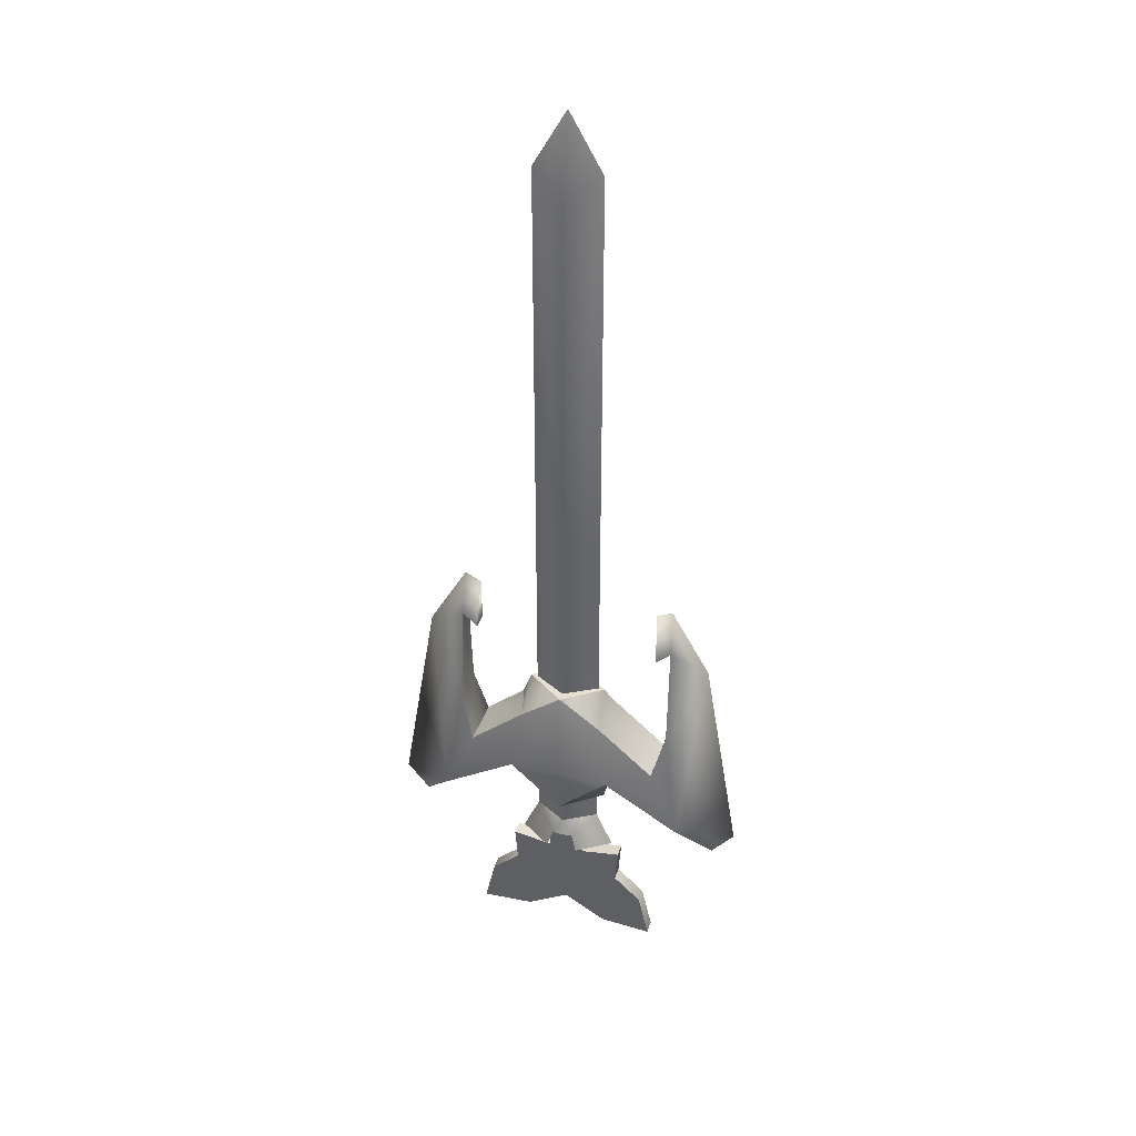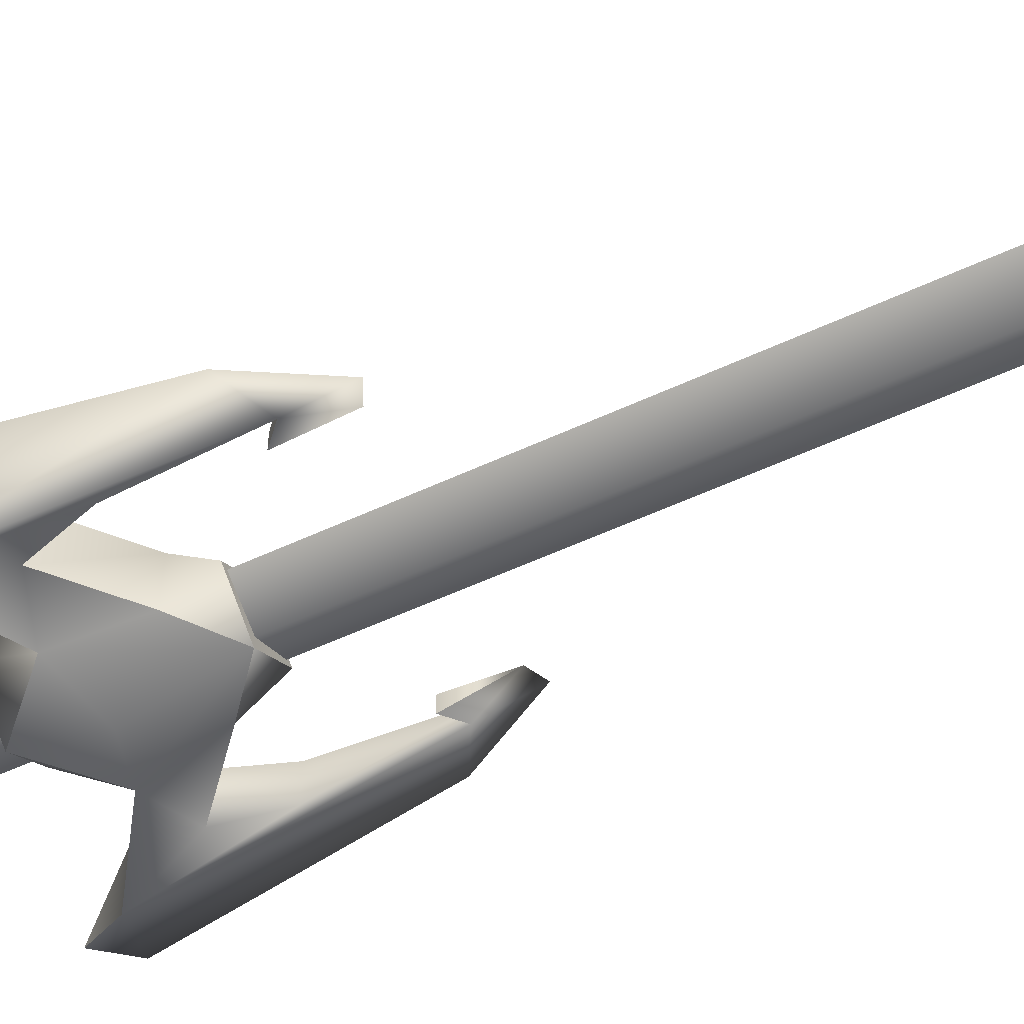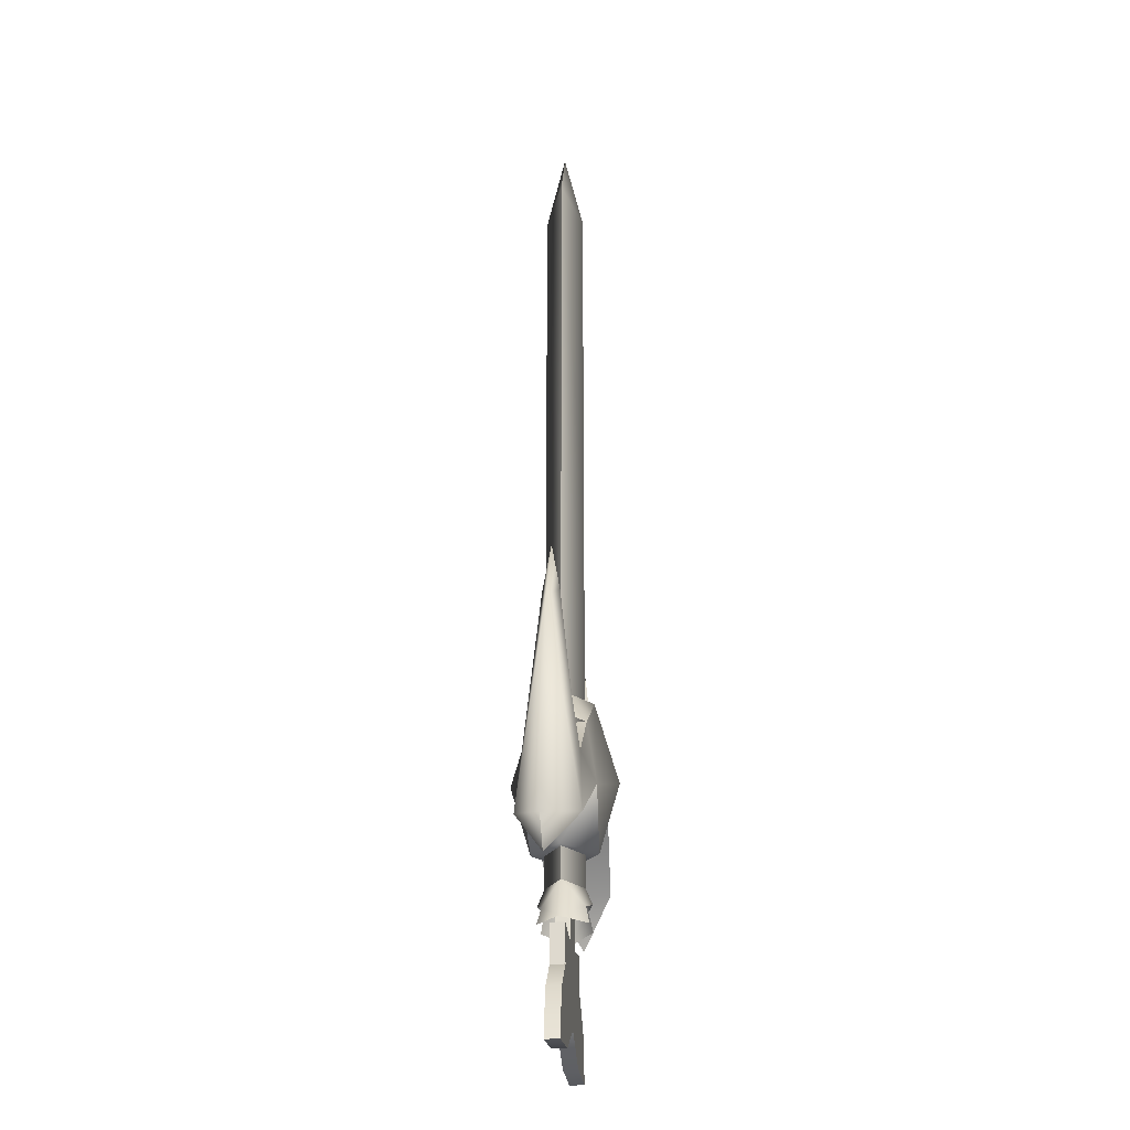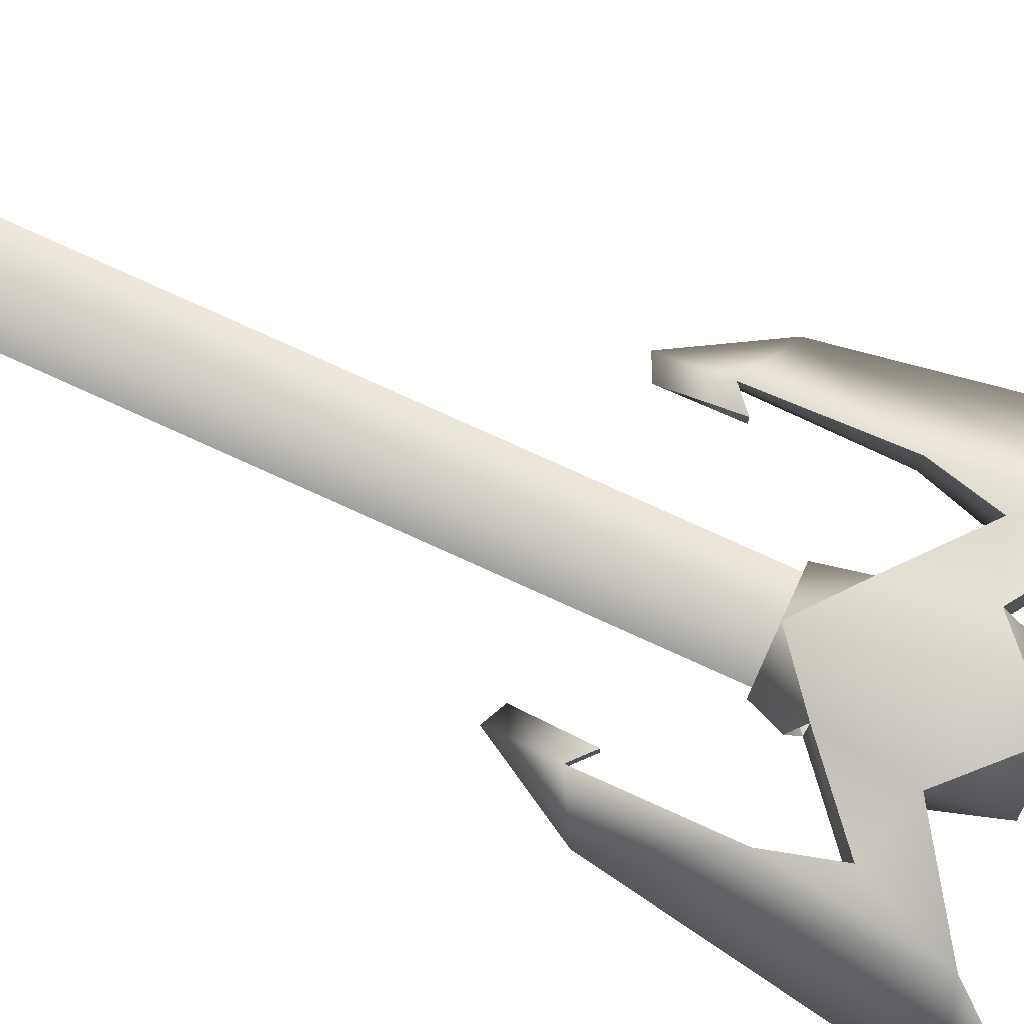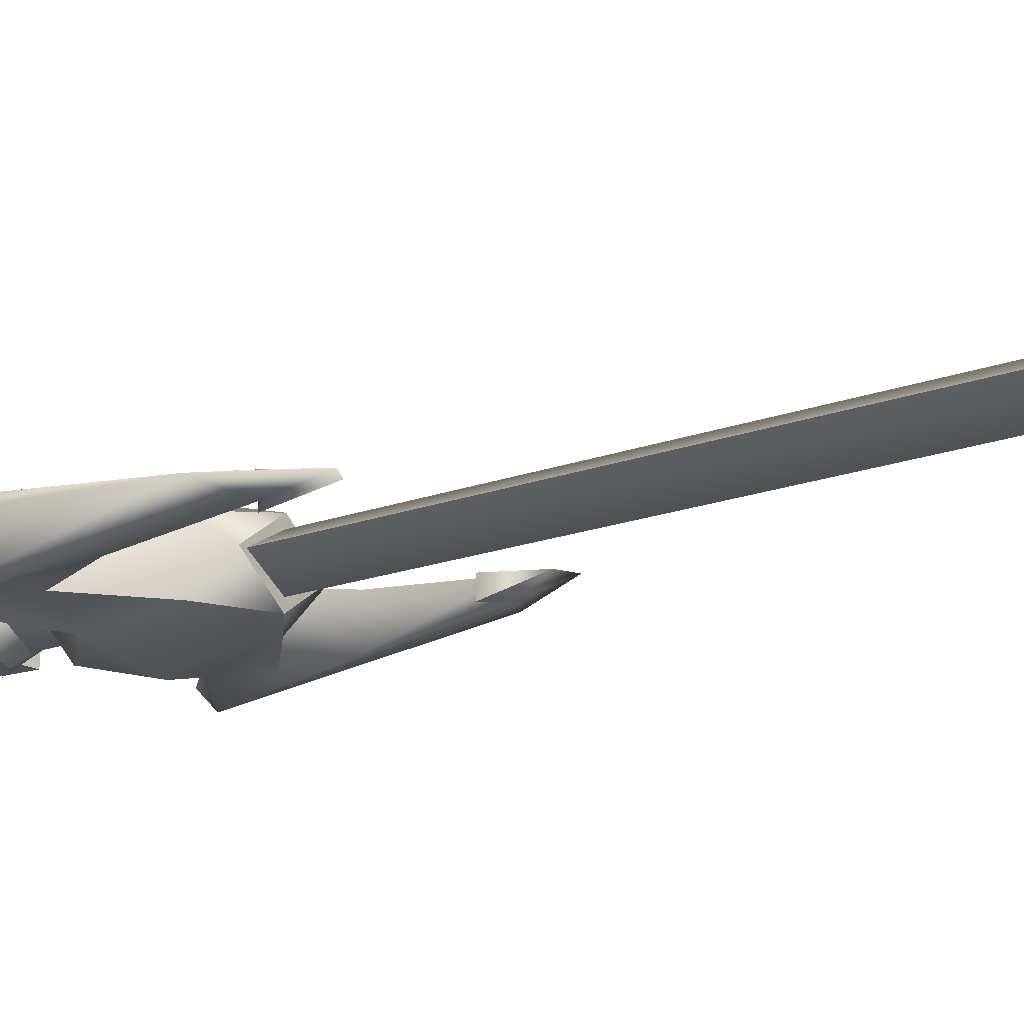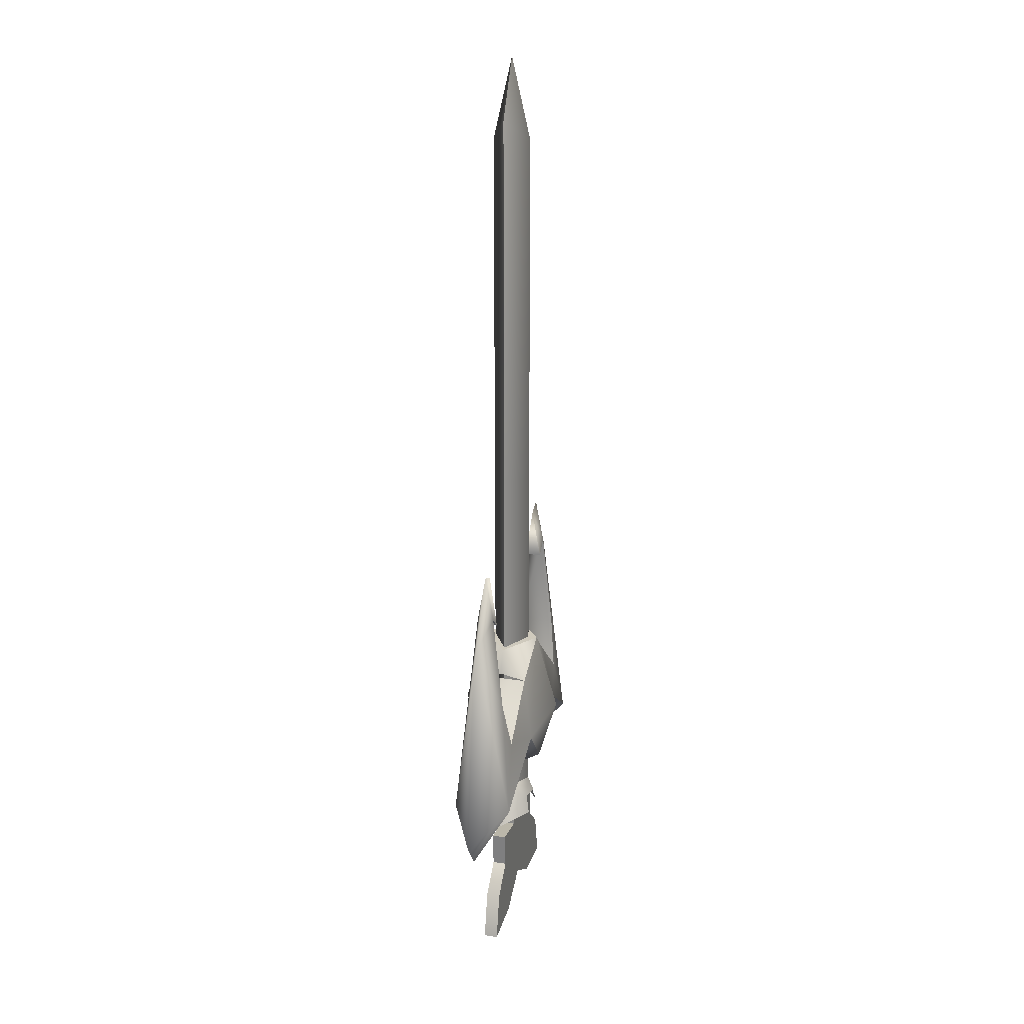
<metadata>
{"format":"obj","ext":"obj","renderer":"f3d","projection":"perspective","resolution":1024,"background":"white","views":[{"elev":38.3,"azim":17.5,"up":"+Y"},{"elev":-54.9,"azim":116.3,"up":"+Z"},{"elev":-25.8,"azim":-83.3,"up":"+Y"},{"elev":78.9,"azim":-65.7,"up":"+Z"},{"elev":-18.4,"azim":125.5,"up":"+Z"},{"elev":22.9,"azim":-75.2,"up":"+Y"}]}
</metadata>
<code>
g WEAPON_MAGICFORCE_PINK_00
v -0.01104 -0.3734 -0.03093
v -0.05328 -0.3943 -0.009114
v -0.01723 -0.3923 -0.03508
v -0.03505 -0.3526 -0.009114
v 5.881e-08 -0.3526 -0.02952
v 2.321e-08 -0.3693 -0.03663
v 0.01104 -0.3734 -0.03093
v 0.03505 -0.3526 -0.009114
v 0.05328 -0.3943 -0.009114
v 0.01104 -0.3734 0.01271
v 0.01723 -0.3923 0.01685
v 9.441e-08 -0.3526 0.01129
v 9.441e-08 -0.3693 0.0184
v -0.01104 -0.3734 0.01271
v 0.01723 -0.3923 -0.03508
v -0.01723 -0.3923 0.01685
v 0.03505 -0.3526 -0.009114
v 7.661e-08 0.0482 -0.02952
v 5.881e-08 -0.3526 -0.02952
v 0.03514 0.04844 -0.009113
v -0.03505 -0.3526 -0.009114
v -0.03514 0.04844 -0.009113
v 9.441e-08 0.436 -0.02952
v -0.03514 0.04844 -0.009113
v 7.661e-08 0.0482 -0.02952
v -0.03522 0.4624 -0.009113
v 9.441e-08 0.5245 -0.009113
v 0.03522 0.4624 -0.009113
v 0.03514 0.04844 -0.009113
v 0.03522 0.4624 -0.009113
v 9.441e-08 0.0482 0.01129
v 9.441e-08 0.436 0.01129
v 0.03514 0.04844 -0.009113
v -0.03522 0.4624 -0.009113
v -0.03514 0.04844 -0.009113
v 9.441e-08 0.5245 -0.009113
v 9.441e-08 0.0482 0.01129
v 0.03505 -0.3526 -0.009114
v 9.441e-08 -0.3526 0.01129
v 0.03514 0.04844 -0.009113
v -0.03514 0.04844 -0.009113
v -0.03505 -0.3526 -0.009114
v -0.06 -0.4429 -0.01669
v -0.04527 -0.5185 -0.01669
v 1.107e-07 -0.4911 -0.01669
v -0.09011 -0.4711 -0.01669
v -0.01936 -0.4103 -0.01669
v -0.06284 -0.4032 -0.01669
v 7.739e-08 -0.2947 -0.01669
v -0.02027 -0.3256 -0.01669
v -0.1017 -0.5223 -0.01669
v 0.01936 -0.4103 -0.01669
v 0.06284 -0.4032 -0.01669
v 0.06 -0.4429 -0.01669
v 0.04527 -0.5185 -0.01669
v 0.09011 -0.4711 -0.01669
v 0.02027 -0.3256 -0.01669
v 0.1017 -0.5223 -0.01669
v -0.09011 -0.4711 -0.001534
v -0.06 -0.4429 -0.01669
v -0.06 -0.4429 -0.001534
v -0.09011 -0.4711 -0.01669
v -0.1017 -0.5223 -0.001534
v -0.06 -0.4429 -0.001534
v -0.06284 -0.4032 -0.01669
v -0.06284 -0.4032 -0.001534
v -0.06 -0.4429 -0.01669
v -0.06284 -0.4032 -0.001534
v -0.01936 -0.4103 -0.01669
v -0.01936 -0.4103 -0.001534
v -0.06284 -0.4032 -0.01669
v -0.01936 -0.4103 -0.001534
v -0.02027 -0.3256 -0.01669
v -0.02027 -0.3256 -0.001534
v -0.01936 -0.4103 -0.01669
v -0.02027 -0.3256 -0.01669
v 1.107e-07 -0.4911 -0.001534
v -0.04527 -0.5185 -0.01669
v -0.04527 -0.5185 -0.001534
v 1.107e-07 -0.4911 -0.01669
v -0.1017 -0.5223 -0.01669
v -0.1017 -0.5223 -0.001534
v -0.1017 -0.5223 -0.001534
v -0.1017 -0.5223 -0.01669
v -0.09011 -0.4711 -0.01669
v 0.09011 -0.4711 -0.001534
v 0.06 -0.4429 -0.01669
v 0.09011 -0.4711 -0.01669
v 0.06 -0.4429 -0.001534
v 0.1017 -0.5223 -0.001534
v 0.06 -0.4429 -0.001534
v 0.06284 -0.4032 -0.01669
v 0.06 -0.4429 -0.01669
v 0.06284 -0.4032 -0.001534
v 0.06284 -0.4032 -0.001534
v 0.01936 -0.4103 -0.01669
v 0.06284 -0.4032 -0.01669
v 0.01936 -0.4103 -0.001534
v 0.01936 -0.4103 -0.001534
v 0.02027 -0.3256 -0.01669
v 0.01936 -0.4103 -0.01669
v 0.02027 -0.3256 -0.001534
v 0.02027 -0.3256 -0.01669
v 1.107e-07 -0.4911 -0.001534
v 0.04527 -0.5185 -0.01669
v 1.107e-07 -0.4911 -0.01669
v 0.04527 -0.5185 -0.001534
v 0.1017 -0.5223 -0.01669
v 0.1017 -0.5223 -0.001534
v 0.1017 -0.5223 -0.001534
v 0.09011 -0.4711 -0.01669
v 0.1017 -0.5223 -0.01669
v -0.06 -0.4429 -0.001534
v -0.04527 -0.5185 -0.001534
v -0.09011 -0.4711 -0.001534
v 1.107e-07 -0.4911 -0.001534
v -0.06284 -0.4032 -0.001534
v -0.01936 -0.4103 -0.001534
v 7.739e-08 -0.2947 -0.001534
v -0.02027 -0.3256 -0.001534
v -0.1017 -0.5223 -0.001534
v 0.01936 -0.4103 -0.001534
v 0.06 -0.4429 -0.001534
v 0.04527 -0.5185 -0.001534
v 0.09011 -0.4711 -0.001534
v 0.06284 -0.4032 -0.001534
v 0.02027 -0.3256 -0.001534
v 0.1017 -0.5223 -0.001534
v 0.1009 -0.09697 -0.0002212
v 0.1009 -0.09697 -0.01801
v 0.09804 -0.03999 -0.009114
v 0.104 -0.2468 -0.03604
v 0.04422 -0.1949 0.01781
v 0.04422 -0.1949 -0.03603
v 0.104 -0.2468 0.01781
v 0.04202 -0.1585 -0.009114
v 0.04422 -0.1949 -0.03603
v 0.0546 -0.2644 -0.04698
v 0.104 -0.2468 -0.03604
v 0.1359 -0.3198 -0.04131
v 0.1179 -0.1932 -0.02929
v 0.1167 -0.08251 -0.01801
v 0.1567 -0.1043 -0.009114
v 0.1151 -0.03171 -0.009114
v 0.09804 -0.03999 -0.009114
v 0.1167 -0.08251 -0.0002211
v 0.1179 -0.1932 0.01107
v 0.1359 -0.3198 0.02308
v 0.1964 -0.3391 -0.009114
v 0.1009 -0.09697 -0.01801
v 0.1009 -0.09697 -0.0002212
v 0.1723 -0.3692 -0.009114
v 0.1723 -0.3692 -0.009114
v 0.104 -0.2468 0.01781
v 0.0546 -0.2644 0.02875
v 0.04422 -0.1949 0.01781
v 2.324e-07 -0.1586 0.02125
v 1.577e-07 -0.2451 0.04622
v -0.0546 -0.2644 0.02875
v -0.04422 -0.1949 0.01781
v 8.441e-09 -0.3178 0.02517
v 0.0546 -0.2644 -0.04698
v 0.1359 -0.3198 0.02308
v 0.1359 -0.3198 -0.04131
v 0.0546 -0.2644 0.02875
v 0.1723 -0.3692 -0.009114
v 0.1179 -0.1932 -0.02929
v 0.104 -0.2468 0.01781
v 0.104 -0.2468 -0.03604
v 0.1179 -0.1932 0.01107
v 0.1167 -0.08251 -0.0002211
v 0.1167 -0.08251 -0.01801
v 0.1167 -0.08251 -0.0002211
v 0.1009 -0.09697 -0.01801
v 0.1009 -0.09697 -0.0002212
v 0.1167 -0.08251 -0.01801
v 8.308e-08 -0.1586 -0.03948
v 8.308e-08 -0.2451 -0.06445
v -0.0546 -0.2644 -0.04698
v -0.04422 -0.1949 -0.03603
v 8.308e-08 -0.3178 -0.0434
v 0.04295 -0.3189 -0.009114
v 0.0546 -0.2644 0.02875
v 0.0546 -0.2644 -0.04698
v 8.308e-08 -0.3178 -0.0434
v -0.04295 -0.3189 -0.009114
v 8.441e-09 -0.3178 0.02517
v 0.04202 -0.1585 -0.009114
v 8.308e-08 -0.1585 -0.009114
v 8.308e-08 -0.1586 -0.03948
v -0.04202 -0.1585 -0.009114
v 8.308e-08 -0.1586 -0.03948
v 0.04422 -0.1949 -0.03603
v 0.04202 -0.1585 -0.009114
v -0.04202 -0.1585 -0.009114
v -0.04422 -0.1949 -0.03603
v -0.04202 -0.1585 -0.009114
v -0.05179 -0.1846 -0.009114
v 0.0546 -0.2644 -0.04698
v 8.308e-08 -0.3178 -0.0434
v 0.04295 -0.3189 -0.009114
v -0.0546 -0.2644 -0.04698
v -0.04295 -0.3189 -0.009114
v -0.04295 -0.3189 -0.009114
v -0.0546 -0.2644 -0.04698
v -0.0546 -0.2644 0.02875
v 0.04202 -0.1585 -0.009114
v 2.324e-07 -0.1586 0.02125
v 8.308e-08 -0.1585 -0.009114
v -0.04202 -0.1585 -0.009114
v 2.324e-07 -0.1586 0.02125
v 0.04202 -0.1585 -0.009114
v 0.04422 -0.1949 0.01781
v -0.04422 -0.1949 0.01781
v -0.04202 -0.1585 -0.009114
v -0.05179 -0.1846 -0.009114
v -0.04202 -0.1585 -0.009114
v 0.0546 -0.2644 0.02875
v 0.04295 -0.3189 -0.009114
v 8.441e-09 -0.3178 0.02517
v -0.0546 -0.2644 0.02875
v -0.04295 -0.3189 -0.009114
v -0.1009 -0.09697 -0.0002212
v -0.09804 -0.03999 -0.009114
v -0.1009 -0.09697 -0.01801
v -0.104 -0.2468 -0.03604
v -0.04422 -0.1949 0.01781
v -0.104 -0.2468 0.01781
v -0.04422 -0.1949 -0.03603
v -0.04422 -0.1949 -0.03603
v -0.104 -0.2468 -0.03604
v -0.0546 -0.2644 -0.04698
v -0.1359 -0.3198 -0.04131
v -0.1179 -0.1932 -0.02929
v -0.1167 -0.08251 -0.01801
v -0.1567 -0.1043 -0.009114
v -0.1151 -0.03171 -0.009114
v -0.09804 -0.03999 -0.009114
v -0.1167 -0.08251 -0.0002211
v -0.1179 -0.1932 0.01107
v -0.1359 -0.3198 0.02308
v -0.1964 -0.3391 -0.009114
v -0.1009 -0.09697 -0.01801
v -0.1009 -0.09697 -0.0002212
v -0.1723 -0.3692 -0.009114
v -0.1723 -0.3692 -0.009114
v -0.104 -0.2468 0.01781
v -0.0546 -0.2644 0.02875
v -0.04422 -0.1949 0.01781
v -0.0546 -0.2644 -0.04698
v -0.1359 -0.3198 0.02308
v -0.0546 -0.2644 0.02875
v -0.1359 -0.3198 -0.04131
v -0.1723 -0.3692 -0.009114
v -0.1179 -0.1932 -0.02929
v -0.104 -0.2468 0.01781
v -0.1179 -0.1932 0.01107
v -0.104 -0.2468 -0.03604
v -0.1167 -0.08251 -0.0002211
v -0.1167 -0.08251 -0.01801
v -0.1167 -0.08251 -0.0002211
v -0.1009 -0.09697 -0.01801
v -0.1167 -0.08251 -0.01801
v -0.1009 -0.09697 -0.0002212
g WEAPON_MAGICFORCE_PINK_00_0
f 3 2 1
f 2 4 1
f 1 4 5
f 6 1 5
f 6 5 7
f 5 8 7
f 8 9 7
f 9 8 10
f 11 9 10
f 10 8 12
f 13 10 12
f 13 12 14
f 12 4 14
f 4 2 14
f 9 15 7
f 2 16 14
f 19 18 17
f 18 20 17
f 19 21 18
f 21 22 18
f 25 24 23
f 24 26 23
f 27 23 26
f 23 27 28
f 23 28 25
f 28 29 25
f 32 31 30
f 31 33 30
f 31 32 34
f 35 31 34
f 36 32 30
f 32 36 34
f 39 38 37
f 38 40 37
f 39 37 41
f 42 39 41
f 45 44 43
f 44 46 43
f 45 43 47
f 43 48 47
f 49 45 47
f 50 49 47
f 44 51 46
f 45 49 52
f 45 52 53
f 54 45 53
f 55 45 54
f 56 55 54
f 49 57 52
f 58 55 56
f 61 60 59
f 60 62 59
f 59 62 63
f 66 65 64
f 65 67 64
f 70 69 68
f 69 71 68
f 74 73 72
f 76 75 72
f 79 78 77
f 78 80 77
f 81 78 79
f 82 81 79
f 85 84 83
f 88 87 86
f 87 89 86
f 88 86 90
f 93 92 91
f 92 94 91
f 97 96 95
f 96 98 95
f 101 100 99
f 103 102 99
f 106 105 104
f 105 107 104
f 105 108 107
f 108 109 107
f 112 111 110
f 115 114 113
f 114 116 113
f 113 116 117
f 116 118 117
f 116 119 118
f 119 120 118
f 121 114 115
f 119 116 122
f 116 123 122
f 116 124 123
f 124 125 123
f 123 126 122
f 127 119 122
f 124 128 125
f 131 130 129
f 134 133 132
f 133 135 132
f 136 133 134
f 139 138 137
f 140 138 139
f 139 141 140
f 140 141 142
f 143 140 142
f 143 142 144
f 142 145 144
f 145 146 144
f 146 143 144
f 146 147 143
f 147 148 143
f 143 149 140
f 148 149 143
f 150 145 142
f 145 151 146
f 152 140 149
f 153 149 148
f 154 148 147
f 155 148 154
f 155 154 156
f 155 156 157
f 158 155 157
f 159 158 157
f 160 159 157
f 161 158 159
f 161 155 158
f 164 163 162
f 163 165 162
f 166 163 164
f 169 168 167
f 168 170 167
f 167 170 171
f 172 167 171
f 175 174 173
f 174 176 173
f 137 138 177
f 138 178 177
f 178 179 177
f 179 180 177
f 181 179 178
f 181 178 138
f 184 183 182
f 182 186 185
f 186 182 187
f 190 189 188
f 189 190 191
f 194 193 192
f 196 195 192
f 198 197 196
f 201 200 199
f 200 203 202
f 206 205 204
f 209 208 207
f 208 209 210
f 213 212 211
f 215 214 211
f 217 216 214
f 220 219 218
f 222 220 221
f 225 224 223
f 228 227 226
f 227 229 226
f 232 231 230
f 232 233 231
f 234 231 233
f 234 233 235
f 233 236 235
f 235 236 237
f 238 235 237
f 236 239 237
f 239 238 237
f 240 239 236
f 241 240 236
f 242 236 233
f 242 241 236
f 238 243 235
f 244 238 239
f 233 245 242
f 242 246 241
f 241 247 240
f 241 248 247
f 247 248 249
f 252 251 250
f 251 253 250
f 251 254 253
f 257 256 255
f 256 258 255
f 257 255 259
f 255 260 259
f 263 262 261
f 262 264 261

</code>
